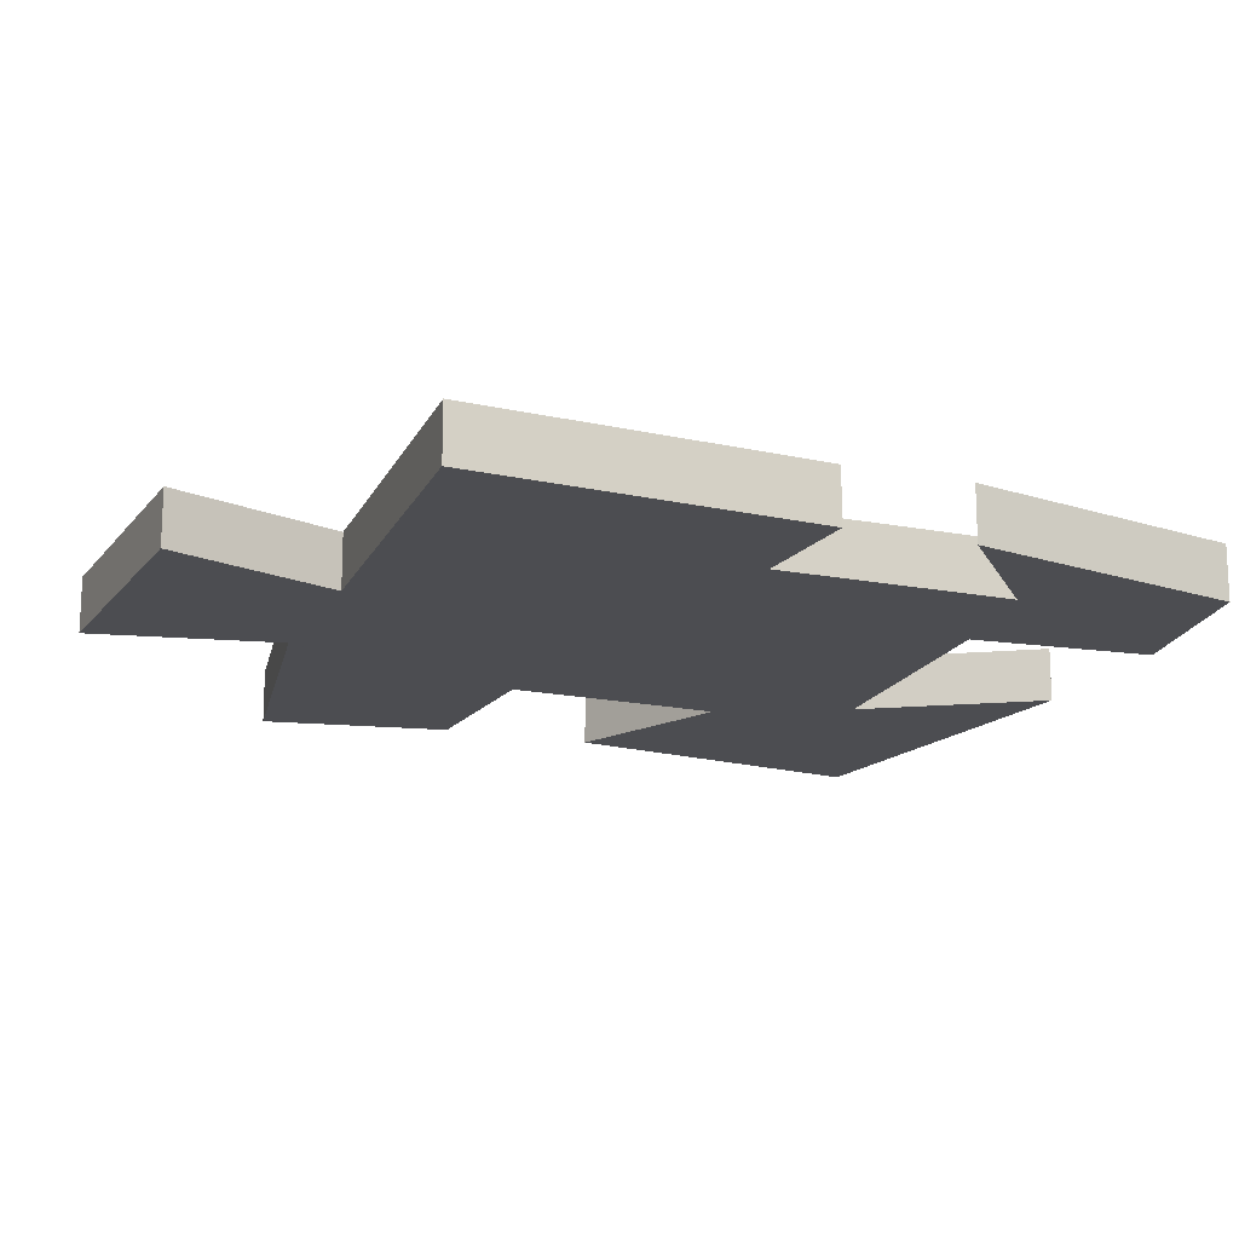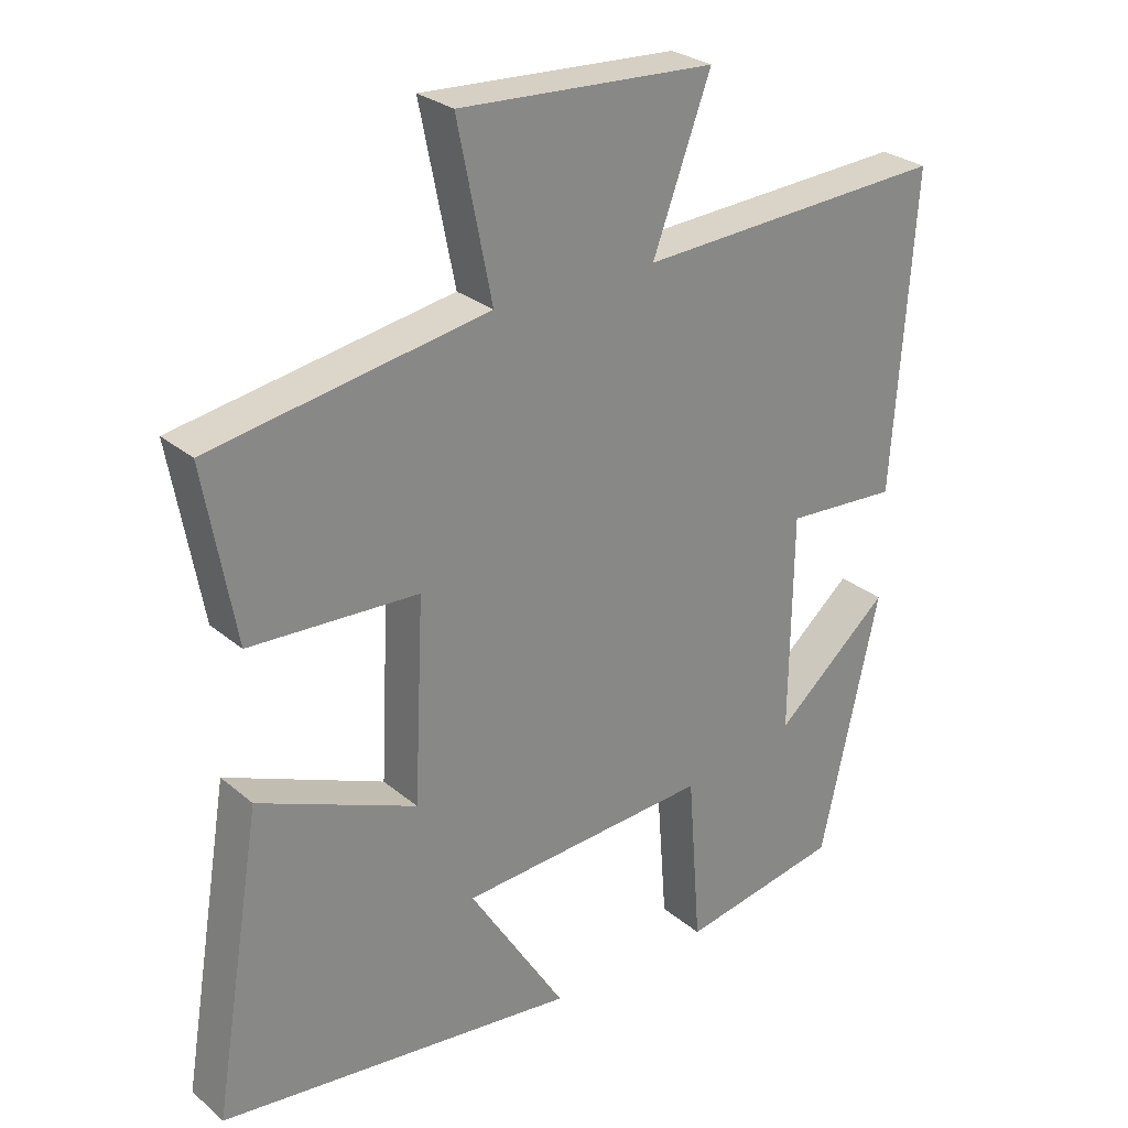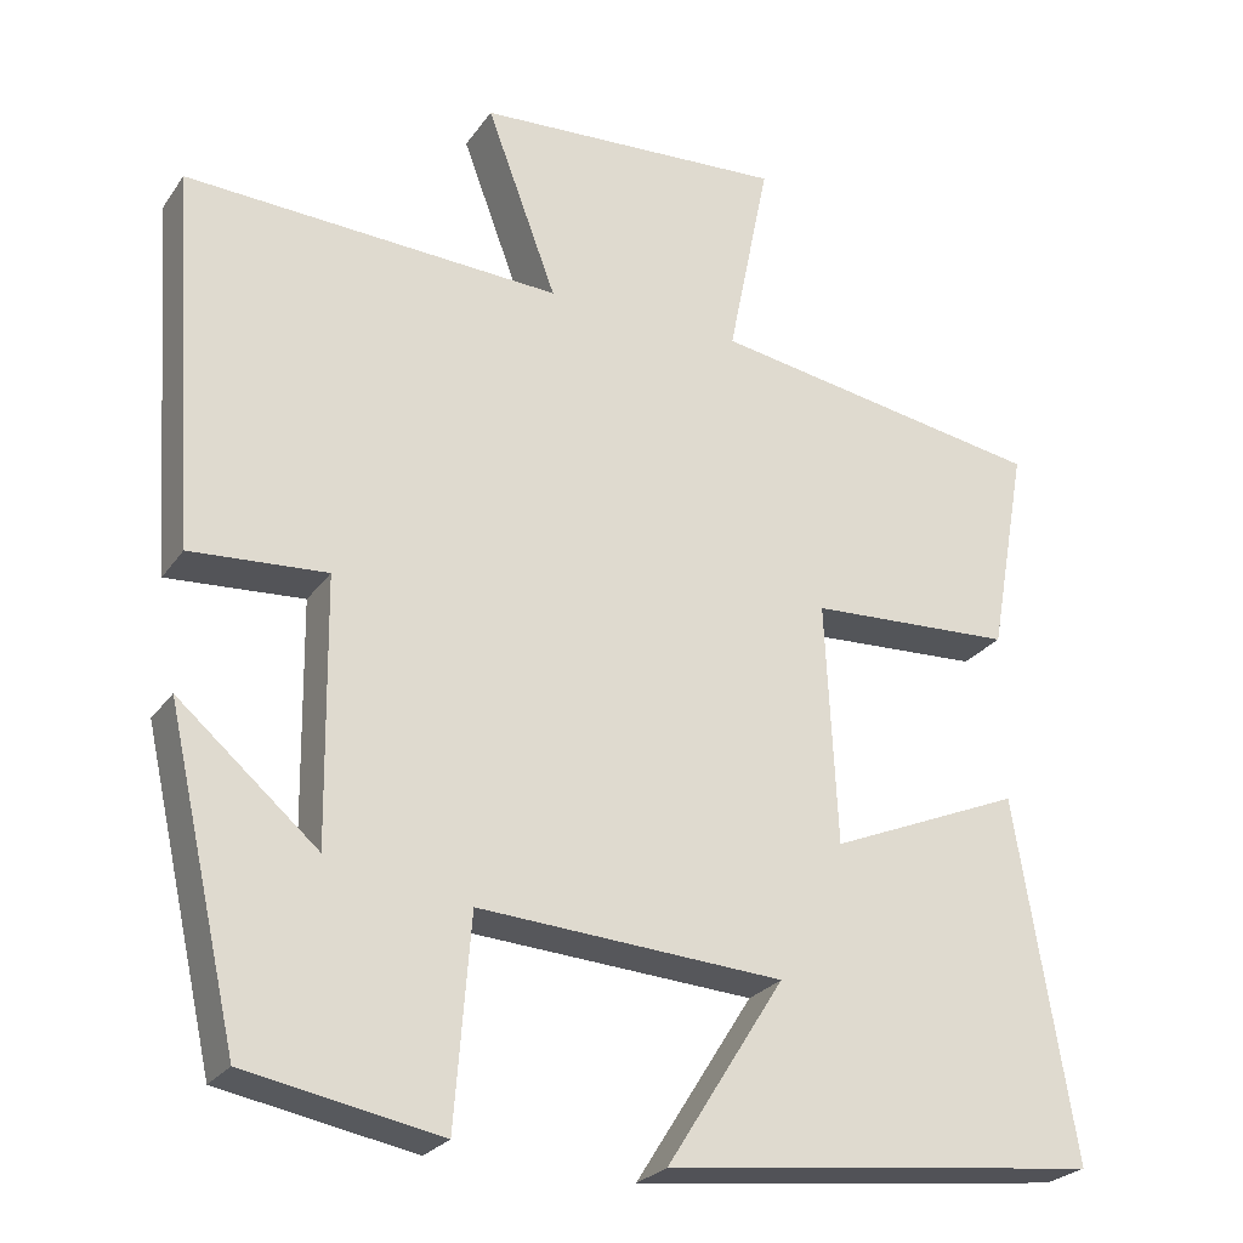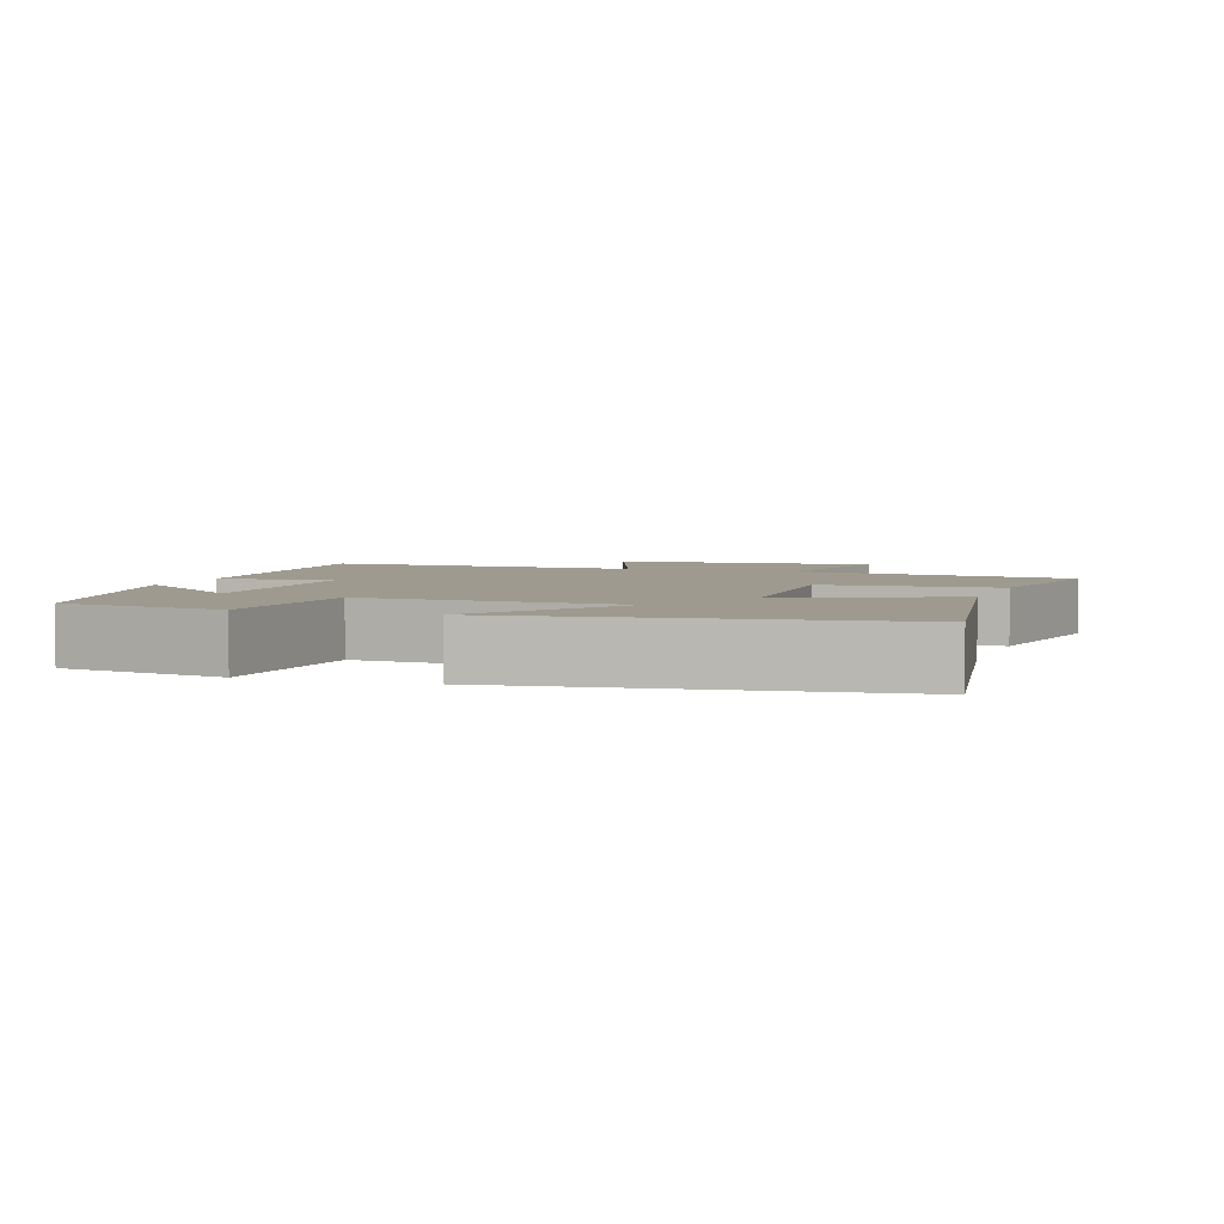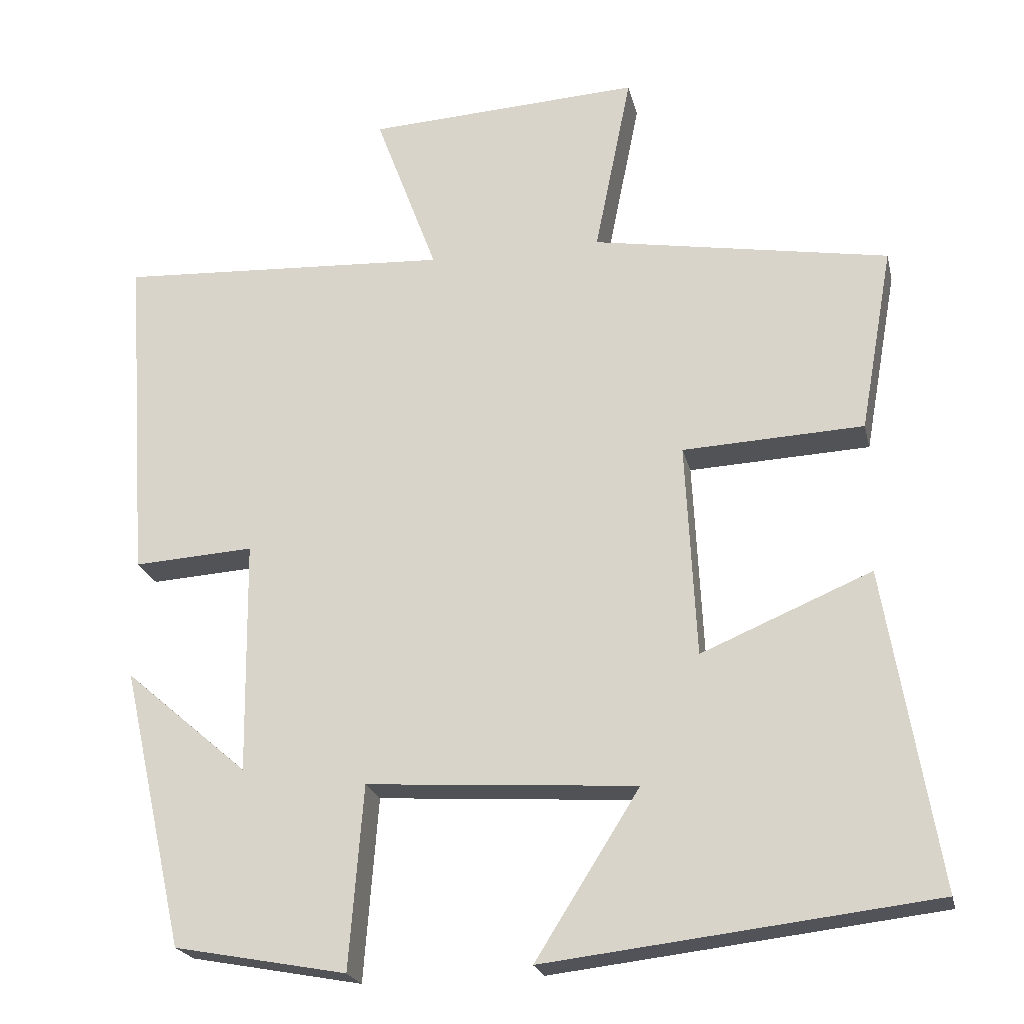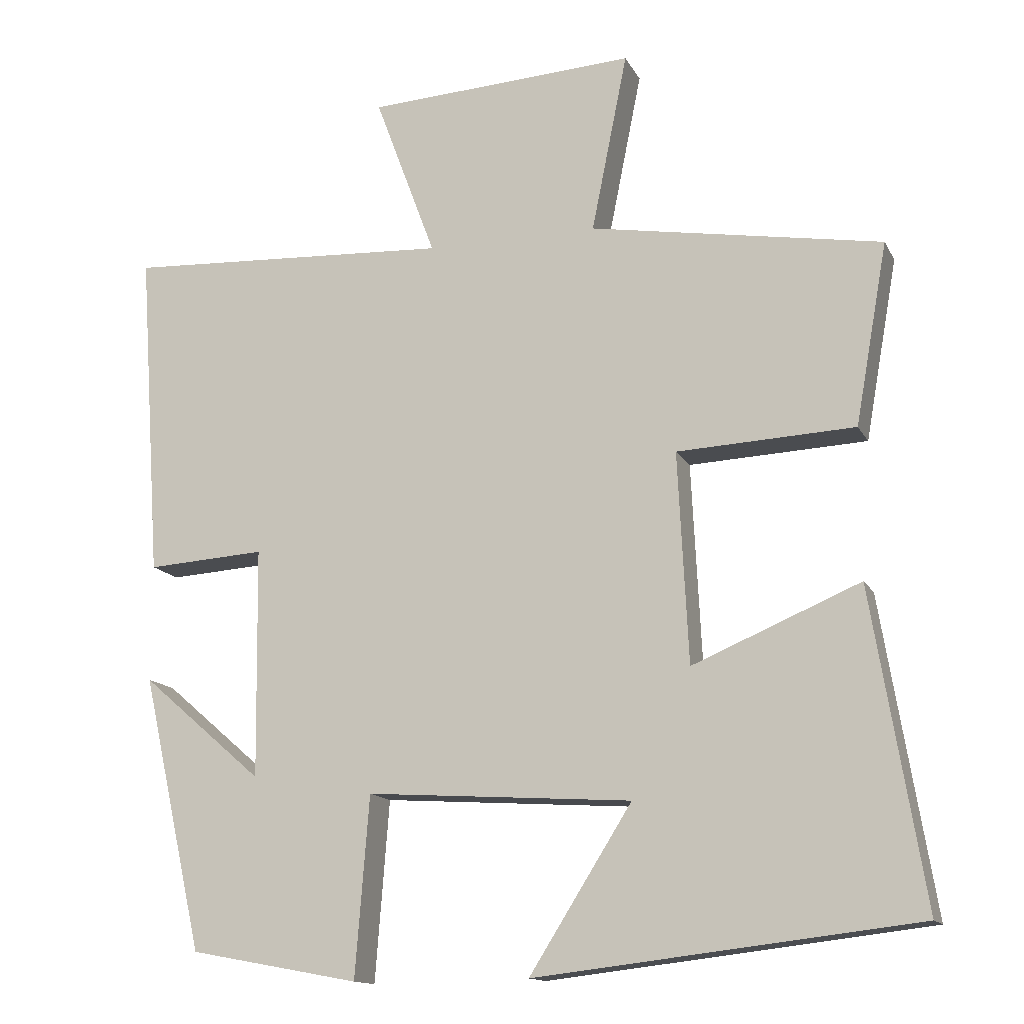
<metadata>
{"format":"obj","ext":"obj","renderer":"f3d","projection":"perspective","resolution":1024,"background":"white","views":[{"elev":-16.1,"azim":68.5,"up":"+Y"},{"elev":27.6,"azim":-38.4,"up":"+Z"},{"elev":-25.4,"azim":153.2,"up":"+Z"},{"elev":3.6,"azim":-161.1,"up":"+Y"},{"elev":-22.1,"azim":-167.3,"up":"+Z"},{"elev":-14.1,"azim":-160.9,"up":"+Z"}]}
</metadata>
<code>
v -0.57 0.07 -0.44
v -0.5 0.07 -0.016
v -0.273 0.07 -0.111
v -0.259 0.07 0.175
v -0.5 0.07 0.186
v -0.544 0.07 0.432
v -0.148 0.07 0.5
v -0.197 0.07 0.743
v 0.169 0.07 0.723
v 0.086 0.07 0.5
v 0.531 0.07 0.524
v 0.5 0.07 0.076
v 0.339 0.07 0.086
v 0.335 0.07 -0.226
v 0.5 0.07 -0.084
v 0.416 0.07 -0.457
v 0.186 0.07 -0.5
v 0.167 0.07 -0.256
v -0.193 0.07 -0.28
v -0.054 0.07 -0.5
v -0.57 0 -0.44
v -0.5 0 -0.016
v -0.273 0 -0.111
v -0.259 0 0.175
v -0.5 0 0.186
v -0.544 0 0.432
v -0.148 0 0.5
v -0.197 0 0.743
v 0.169 0 0.723
v 0.086 0 0.5
v 0.531 0 0.524
v 0.5 0 0.076
v 0.339 0 0.086
v 0.335 0 -0.226
v 0.5 0 -0.084
v 0.416 0 -0.457
v 0.186 0 -0.5
v 0.167 0 -0.256
v -0.193 0 -0.28
v -0.054 0 -0.5
f 19 20 1 2
f 16 17 18
f 14 15 16
f 14 16 18
f 13 14 18 19
f 10 11 12 13
f 7 8 9 10
f 6 7 10
f 5 6 10
f 4 5 10
f 10 13 19
f 4 10 19
f 3 4 19
f 2 3 19
f 22 21 40 39
f 38 37 36
f 36 35 34
f 38 36 34
f 39 38 34 33
f 33 32 31 30
f 30 29 28 27
f 30 27 26
f 30 26 25
f 30 25 24
f 39 33 30
f 39 30 24
f 39 24 23
f 39 23 22
f 1 21 22 2
f 2 22 23 3
f 3 23 24 4
f 4 24 25 5
f 5 25 26 6
f 6 26 27 7
f 7 27 28 8
f 8 28 29 9
f 9 29 30 10
f 10 30 31 11
f 11 31 32 12
f 12 32 33 13
f 13 33 34 14
f 14 34 35 15
f 15 35 36 16
f 16 36 37 17
f 17 37 38 18
f 18 38 39 19
f 19 39 40 20
f 20 40 21 1

</code>
